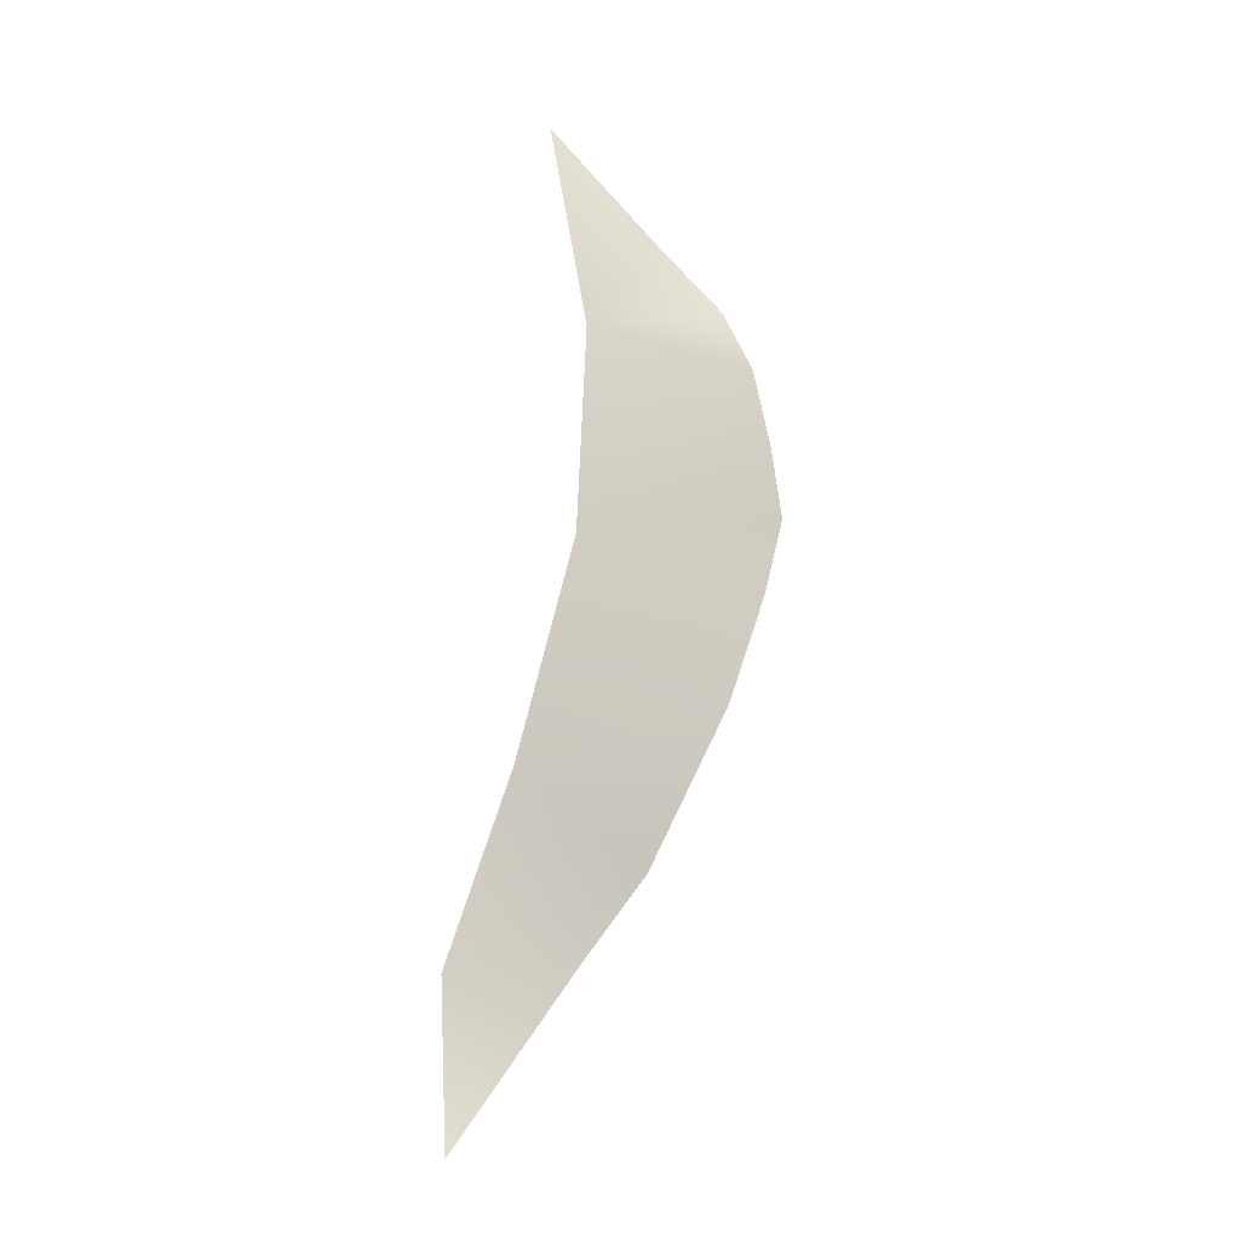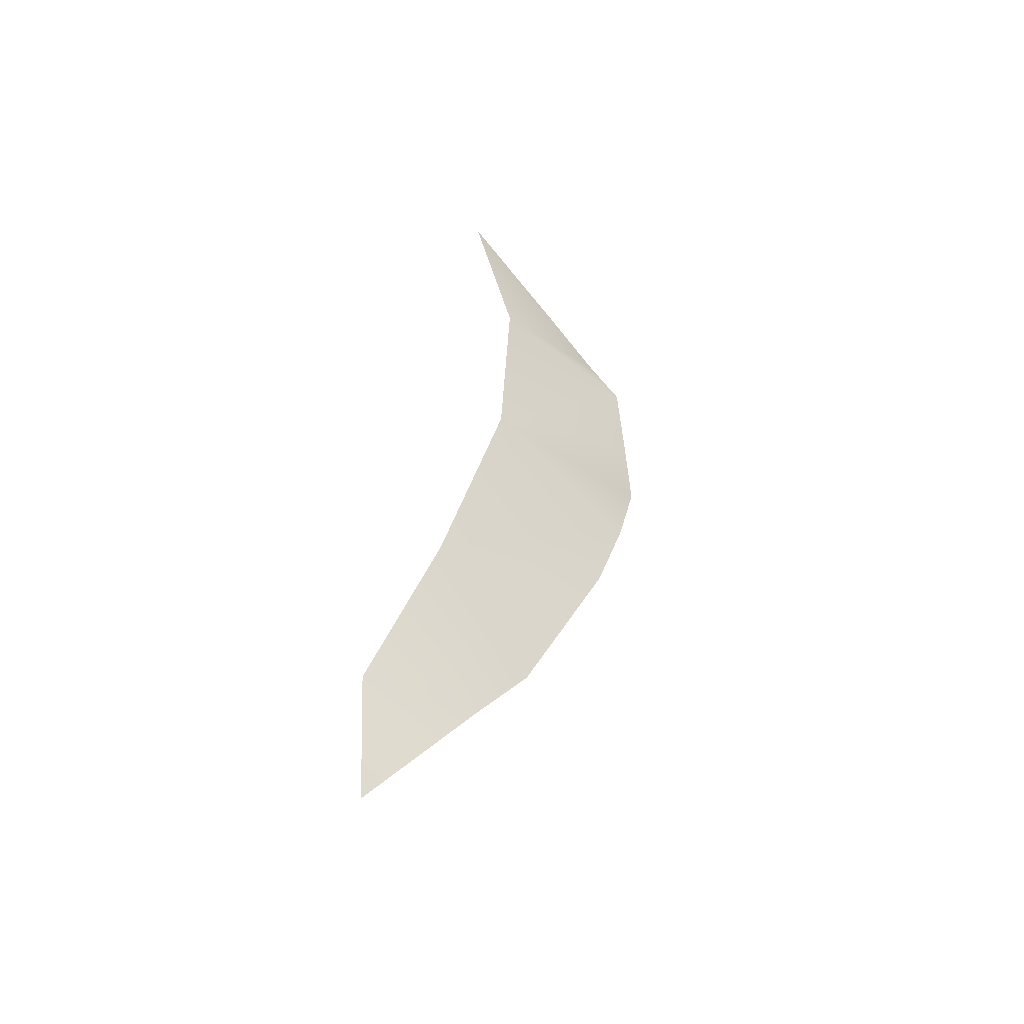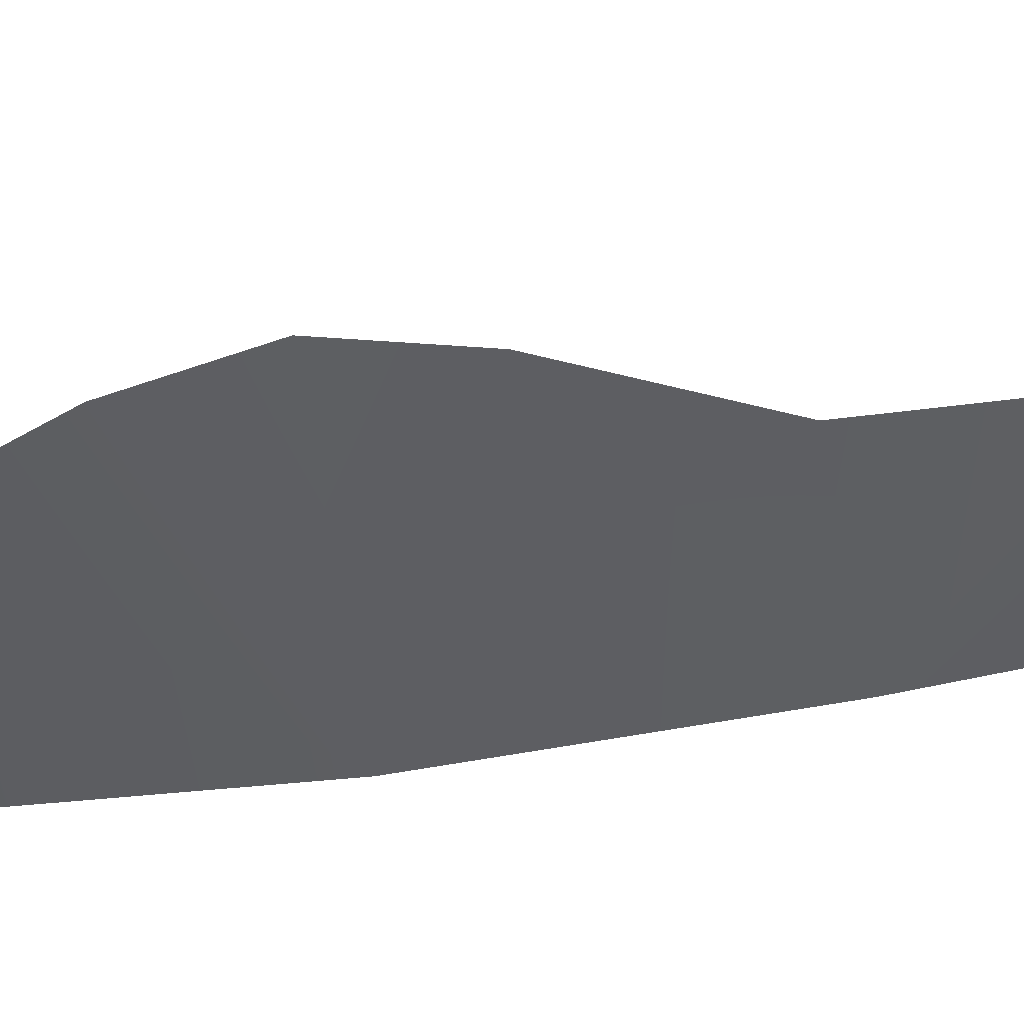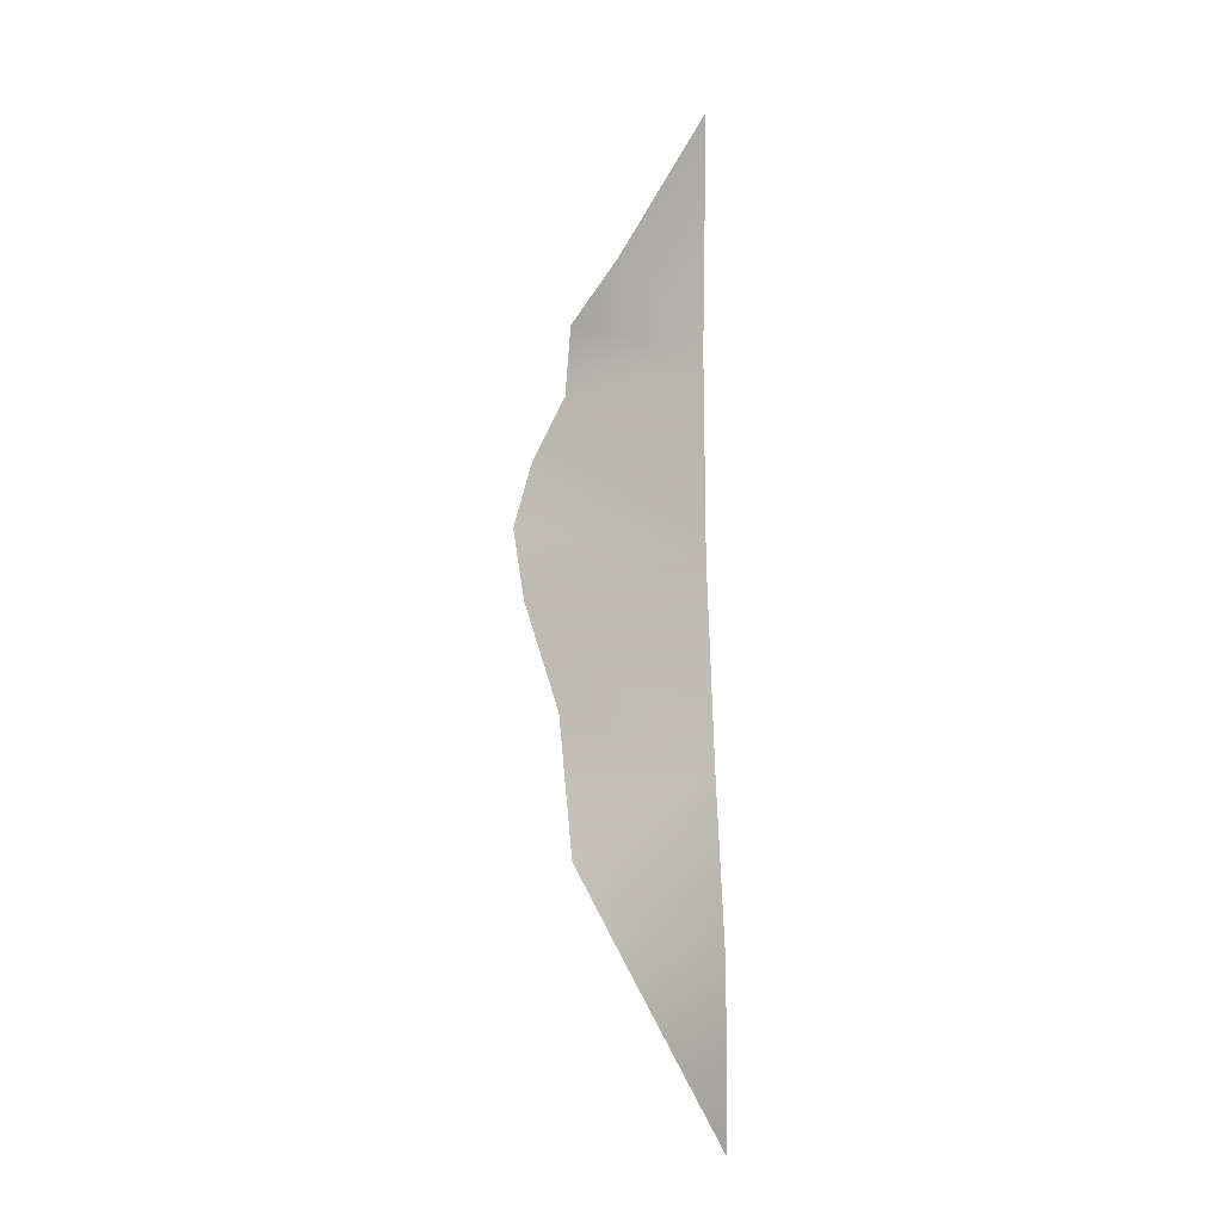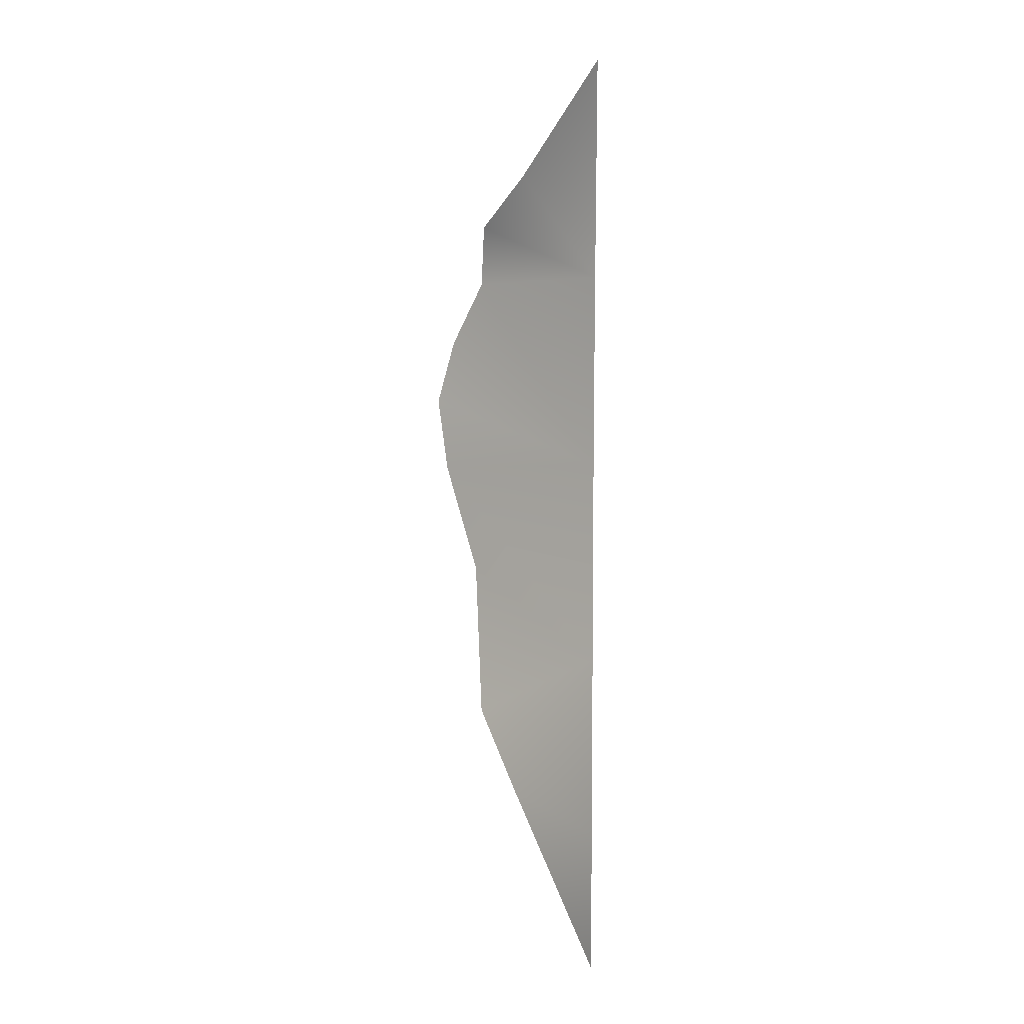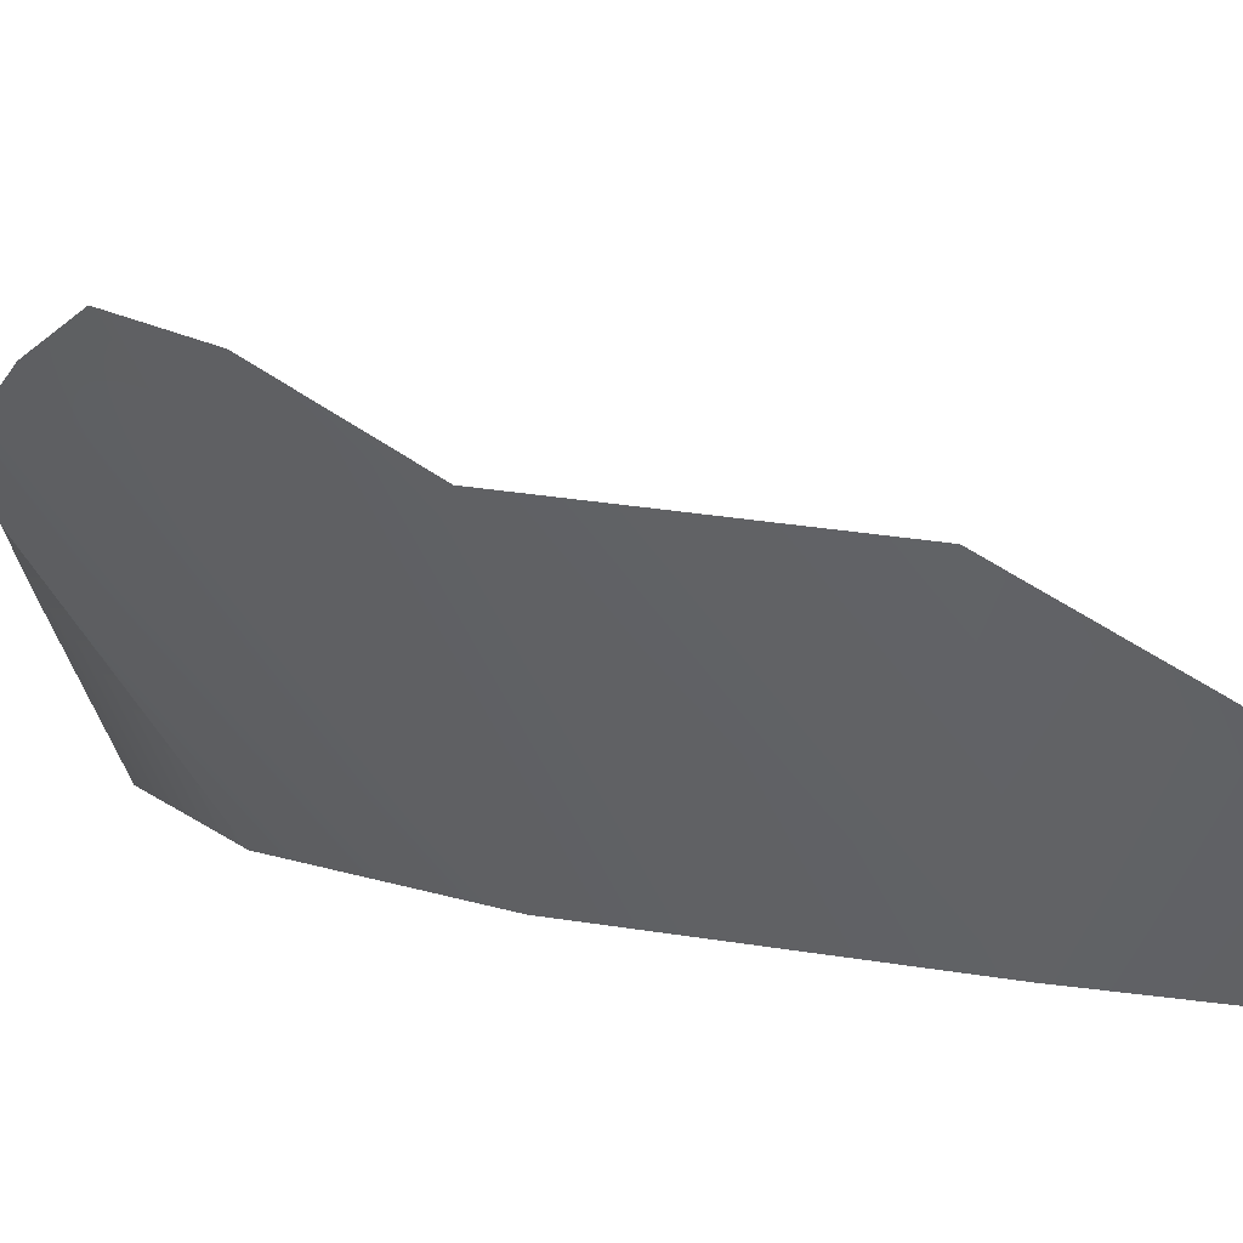
<metadata>
{"format":"obj","ext":"obj","renderer":"f3d","projection":"perspective","resolution":1024,"background":"white","views":[{"elev":-21.0,"azim":30.4,"up":"+Z"},{"elev":-51.9,"azim":12.5,"up":"+Z"},{"elev":12.2,"azim":74.7,"up":"+Y"},{"elev":-10.8,"azim":-93.4,"up":"+Z"},{"elev":11.1,"azim":-88.1,"up":"+Z"},{"elev":4.0,"azim":156.1,"up":"+Y"}]}
</metadata>
<code>
g rockCPlane_geo
v -1.134 1.373e-07 5.225
v -0.3951 1.613 7.404
v -1.998 1.373e-07 9.826
v 0.4189 2.526 6.244
v 0.9959 2.614 4.91
v -1.329 1.373e-07 1.052
v 1.014 3.273 3.539
v 1.032 3.646 2.168
v 0.731 3.424 0.6211
v -2.575 1.373e-07 -3.122
v 0.2793 2.734 -1.699
v -1.328 2.531 -4.694
v -4 1.373e-07 -6.665
v -2.191 1.731 -6.342
v -3.811 1.373e-07 -9.826
g rockCPlane_geo_0
f 3 2 1
f 1 2 4
f 4 5 1
f 1 5 6
f 5 7 6
f 7 8 6
f 8 9 6
f 6 9 10
f 9 11 10
f 11 12 10
f 10 12 13
f 12 14 13
f 15 13 14

</code>
